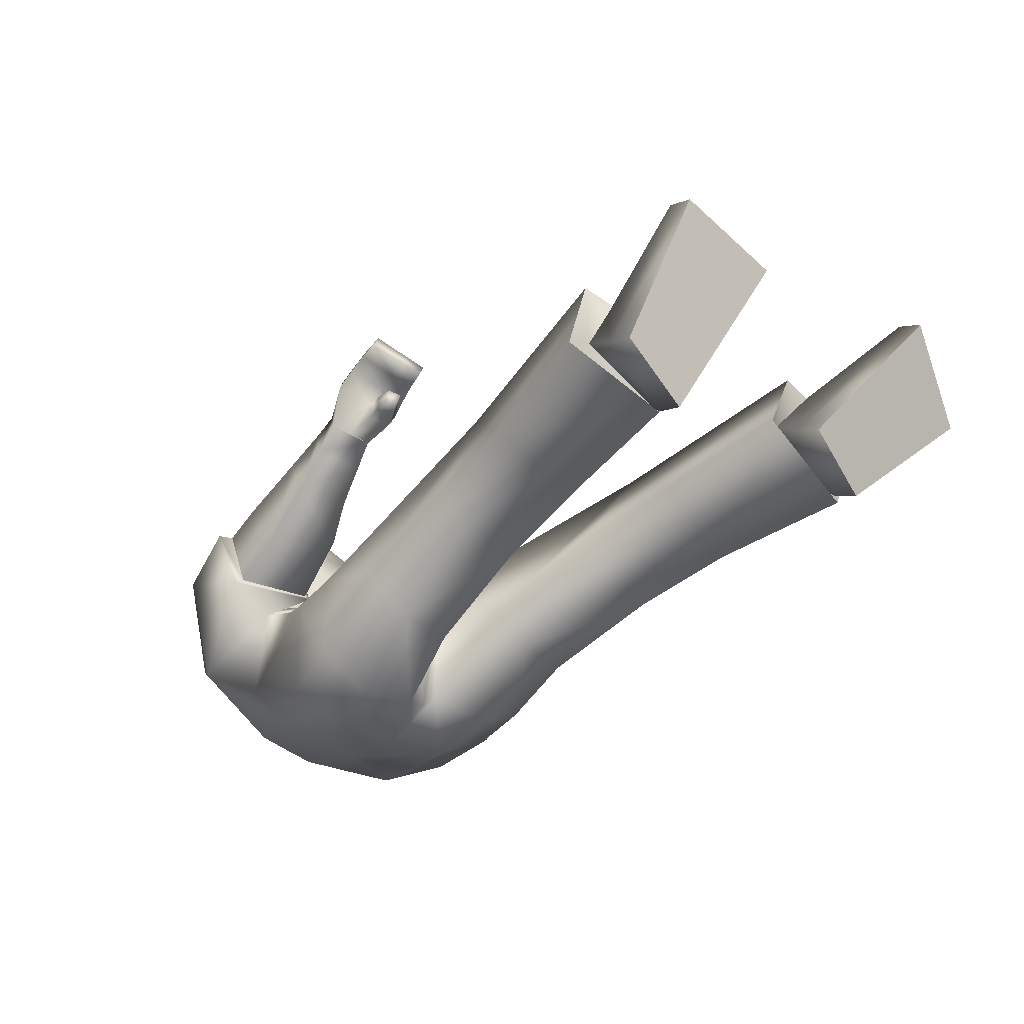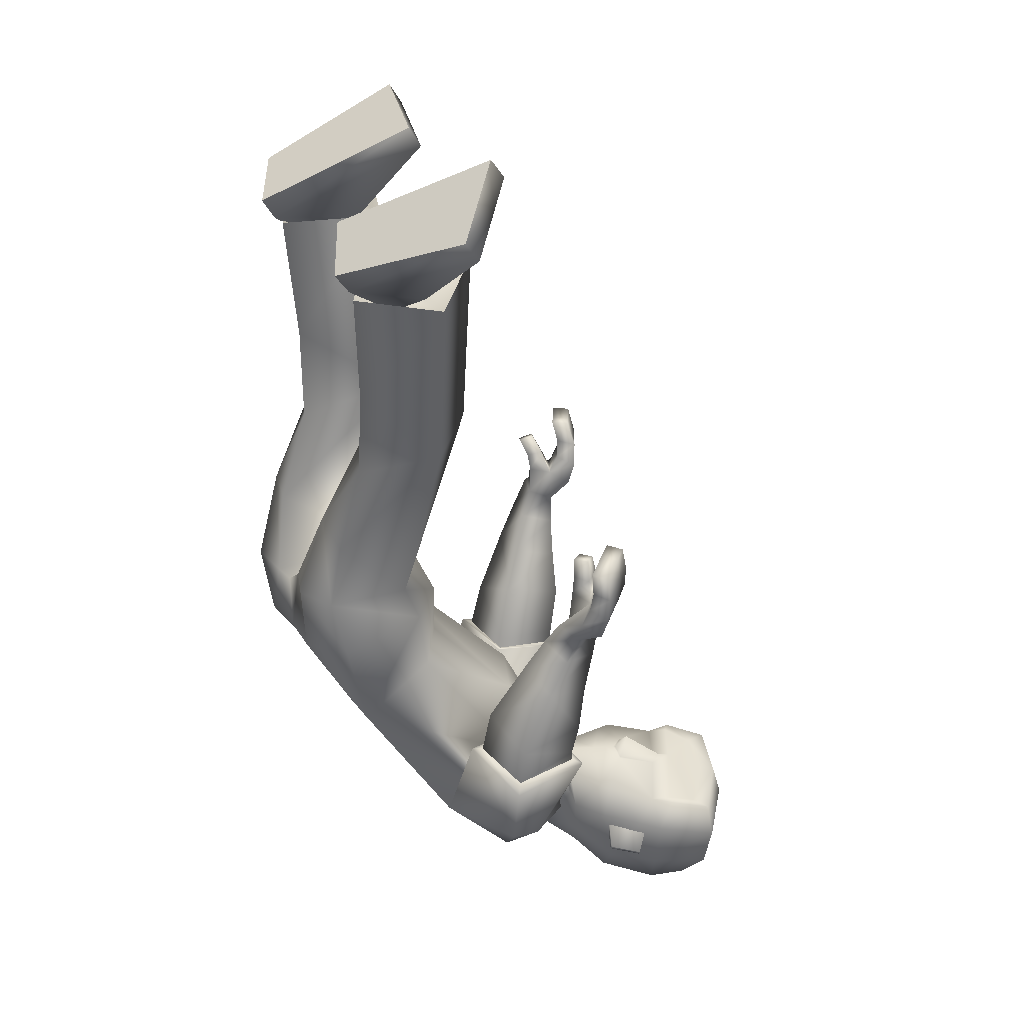
<metadata>
{"format":"obj","ext":"obj","renderer":"f3d","projection":"perspective","resolution":1024,"background":"white","views":[{"elev":-68.8,"azim":48.4,"up":"+Y"},{"elev":-59.9,"azim":74.5,"up":"+Z"}]}
</metadata>
<code>
o Zombie
v -0.2459 0.9767 0.1537
v 0.1528 0.426 0.1479
v -0.1393 1.043 0.1551
v 0.2031 0.5543 0.1949
v 0.05752 0.7085 0.1714
v -0.05831 0.9197 0.1538
v -0.06388 0.636 0.1368
v -0.1817 0.8358 0.1771
v 0.2411 0.6299 0.05422
v -0.2628 1.008 0.06363
v 0.1673 0.4515 -0.01592
v -0.1183 1.056 0.08195
v 0.1051 0.7421 0.09588
v 0.02885 0.9233 0.08327
v -0.06659 0.6302 0.02434
v -0.2102 0.8339 0.02386
v 0.05846 0.463 0.1292
v 0.1291 0.578 0.1948
v 0.1714 0.6473 0.1627
v 0.05653 0.4622 0.02604
v 1.016 0.5061 0.05314
v 1.024 0.4616 0.2218
v 0.8472 0.2867 0.1882
v 0.817 0.2944 0.06387
v 0.5664 0.5732 0.04957
v 0.5614 0.5522 0.1939
v 0.6124 0.389 0.1938
v 0.6198 0.3833 0.0486
v 0.8468 0.4337 0.09346
v 0.81 0.365 0.1911
v 0.8531 0.4098 0.1906
v 0.788 0.3725 0.09408
v 0.8523 0.4526 0.2325
v 0.8132 0.3091 0.05958
v 0.8693 0.4706 0.06745
v 0.8041 0.3139 0.2257
v 1.045 0.4781 0.04435
v 1.053 0.4336 0.213
v 0.8763 0.2587 0.1794
v 0.8461 0.2663 0.05509
v 0.4624 0.9355 0.3367
v 0.4755 0.9277 0.2459
v 0.4683 0.8998 0.2483
v 0.4554 0.9075 0.3373
v 0.0615 0.9625 0.2914
v 0.06861 0.8629 0.2466
v 0.133 0.9064 0.1575
v 0.1256 1.005 0.2034
v 0.4214 0.8716 0.273
v 0.3607 0.8864 0.2626
v 0.4271 0.871 0.2534
v 0.367 0.884 0.231
v -0.05483 1.331 0.05765
v -0.09476 1.085 0.02003
v -0.2394 1.144 0.06479
v -0.1307 1.111 0.04078
v -0.06198 1.164 0.06057
v -0.0476 1.28 0.06684
v -0.2718 1.216 0.09076
v -0.2147 1.089 0.05919
v -0.102 1.239 0.1002
v -0.178 1.128 0.07423
v -0.1267 1.114 0.06512
v -0.1242 1.181 0.08693
v -0.05998 1.25 0.06768
v -0.05444 1.25 -0.01347
v -0.0449 1.18 -0.00708
v -0.01127 0.8662 0.239
v 0.02106 1.02 0.1824
v -0.003316 0.97 0.2857
v 0.01514 0.9201 0.1271
v -0.0155 0.8487 0.2485
v 0.0189 1.038 0.1795
v -0.01734 0.9763 0.3041
v 0.01726 0.9173 0.1168
v 0.3442 0.9705 0.3244
v 0.3737 0.9211 0.2251
v 0.3521 0.9323 0.3289
v 0.3647 0.9616 0.2187
v 0.3034 0.8905 0.2994
v 0.3136 0.9413 0.2362
v 0.3175 0.8966 0.2341
v 0.2996 0.9351 0.3035
v 0.3106 0.8937 0.2677
v 0.413 0.8501 0.2505
v 0.4709 0.9304 0.2779
v 0.4638 0.9025 0.2794
v 0.3649 0.9237 0.2728
v 0.3571 0.965 0.2583
v 0.4069 0.8507 0.2712
v 0.3067 0.9387 0.2702
v 0.384 0.971 0.3288
v 0.424 0.9584 0.333
v 0.4055 0.9273 0.2327
v 0.4366 0.919 0.2405
v 0.4217 0.9288 0.3348
v 0.3878 0.9366 0.3321
v 0.4392 0.9529 0.2372
v 0.4018 0.9634 0.228
v 0.3984 0.9317 0.2747
v 0.4305 0.9216 0.277
v 0.3951 0.9664 0.2651
v 0.4339 0.9532 0.2717
v 0.2539 0.8833 0.2903
v 0.2524 0.9411 0.2995
v 0.2686 0.9536 0.226
v 0.2701 0.8964 0.2169
v 0.1849 0.8739 0.2726
v 0.1994 0.9774 0.2188
v 0.1811 0.946 0.297
v 0.2034 0.9011 0.1922
v 0.3908 0.872 0.24
v -0.1095 1.033 0.1811
v -0.1278 0.9869 0.2788
v 0.3834 0.8726 0.2659
v 0.4043 0.896 0.2406
v 0.395 0.8964 0.2738
v -0.08693 1.092 0.01897
v -0.1561 1.193 0.1317
v -0.1447 1.192 0.1352
v -0.1502 1.248 0.1376
v -0.1388 1.247 0.1411
v -0.1113 1.169 0.08931
v -0.1164 1.254 0.09469
v -0.1909 1.208 0.1162
v 0.4682 0.4271 0.03895
v 0.4672 0.4336 0.1823
v -0.1459 1.184 0.08004
v 0.2928 0.4511 0.1777
v 0.2974 0.4276 0.02458
v -0.1381 1.257 0.0878
v -0.09138 1.275 0.1125
v -0.1811 1.292 0.1277
v -0.1644 1.387 0.1177
v -0.2639 1.312 0.1072
v -0.04447 1.284 0.08003
v -0.08923 1.379 0.105
v -0.2434 1.369 0.09926
v -0.04615 1.357 0.07505
v -0.2116 0.998 -0.1861
v 0.2247 0.5512 -0.1872
v -0.1087 1.075 -0.1764
v 0.268 0.6745 -0.1485
v 0.1084 0.7562 -0.1232
v -0.02167 0.9657 -0.151
v -0.01551 0.673 -0.1608
v -0.1461 0.867 -0.2039
v 0.1688 0.474 -0.04065
v -0.1011 1.047 0.004953
v 0.2645 0.644 0.04697
v -0.2503 0.9976 -0.01947
v -0.204 0.8365 -0.02216
v -0.05886 0.6374 -0.02014
v 0.03827 0.9271 0.01812
v 0.1171 0.751 0.03166
v 0.2655 0.6741 0.01424
v -0.2397 1.018 -0.1006
v 0.1885 0.4857 -0.05033
v -0.09642 1.065 -0.07233
v 0.1267 0.7612 -0.0312
v 0.04768 0.9309 -0.04703
v -0.05121 0.6447 -0.06454
v -0.1971 0.8393 -0.06826
v 0.1378 0.6023 -0.1968
v 0.2078 0.7157 -0.1312
v 0.07784 0.5012 -0.0528
v 0.2019 0.6992 0.06228
v 0.2227 0.7369 -0.04697
v 0.09622 0.5311 -0.1339
v 1.099 0.6314 -0.2143
v 1.013 0.6162 -0.3656
v 0.8648 0.4386 -0.2679
v 0.9053 0.4251 -0.1471
v 0.6144 0.6904 -0.09385
v 0.594 0.6581 -0.2347
v 0.6636 0.5025 -0.2307
v 0.6881 0.5086 -0.08744
v 0.9278 0.5674 -0.1679
v 0.8391 0.5163 -0.2395
v 0.8799 0.5603 -0.2557
v 0.8722 0.5074 -0.1458
v 0.8878 0.5903 -0.3022
v 0.8867 0.4567 -0.1174
v 0.9211 0.6225 -0.1418
v 0.8582 0.4478 -0.2811
v 1.126 0.6022 -0.2264
v 1.04 0.587 -0.3777
v 0.8914 0.4094 -0.2801
v 0.9319 0.396 -0.1593
v 0.4767 0.9877 -0.3028
v 0.4927 1.013 -0.2156
v 0.4893 0.9848 -0.2081
v 0.4735 0.9605 -0.2936
v 0.08099 0.9503 -0.301
v 0.0897 0.8829 -0.2151
v 0.1298 0.9775 -0.1466
v 0.1182 1.043 -0.2337
v 0.4482 0.9622 -0.2091
v 0.3789 0.9547 -0.208
v 0.4506 0.9709 -0.1909
v 0.3841 0.9651 -0.1778
v -0.07951 1.336 -0.1003
v -0.05704 1.343 -0.02258
v -0.08226 1.076 -0.02839
v -0.2803 1.146 0.005627
v -0.1088 1.089 -0.06989
v -0.2594 1.148 -0.06368
v -0.1484 1.108 -0.07349
v -0.01438 1.184 -0.03505
v -0.0396 1.277 -0.0277
v -0.08907 1.171 -0.1128
v -0.07599 1.287 -0.1149
v -0.3164 1.228 0.01374
v -0.2975 1.222 -0.07387
v -0.2381 1.085 -0.000304
v -0.2339 1.086 -0.0642
v -0.1265 1.112 -0.01873
v -0.1384 1.247 -0.1329
v -0.2038 1.133 -0.09292
v -0.1527 1.12 -0.1009
v -0.0753 1.087 -0.02907
v -0.1561 1.188 -0.1177
v -0.08837 1.257 -0.114
v -0.04309 1.258 -0.02786
v -0.05837 1.251 -0.03862
v -0.05201 1.182 -0.05256
v -0.04648 1.172 -0.03048
v 0.007502 0.8904 -0.2084
v 0.04401 1.052 -0.2303
v 0.01507 0.9606 -0.2981
v 0.03886 0.9891 -0.135
v 0.002995 0.8718 -0.2098
v 0.04274 1.072 -0.2347
v 0.001385 0.962 -0.3175
v 0.04222 0.9951 -0.1247
v 0.3583 1.012 -0.2961
v 0.3884 1.002 -0.186
v 0.366 0.974 -0.2867
v 0.3805 1.041 -0.1944
v 0.3257 0.9453 -0.2381
v 0.3204 1.02 -0.2075
v 0.3272 0.9824 -0.1841
v 0.3192 0.9812 -0.2632
v 0.3265 0.9636 -0.2121
v 0.4434 0.9492 -0.1801
v 0.487 1.004 -0.2463
v 0.4838 0.9763 -0.238
v 0.3802 0.9868 -0.2312
v 0.3723 1.03 -0.2325
v 0.4408 0.9398 -0.1995
v 0.3196 1.001 -0.2359
v 0.3975 1.011 -0.3013
v 0.4374 1.003 -0.3034
v 0.422 1.004 -0.1963
v 0.4552 0.9978 -0.2035
v 0.4377 0.9731 -0.2946
v 0.4022 0.9773 -0.2922
v 0.4551 1.031 -0.2119
v 0.4174 1.04 -0.2047
v 0.4139 0.9931 -0.237
v 0.4482 0.9875 -0.2385
v 0.41 1.029 -0.2402
v 0.4489 1.019 -0.2445
v 0.2808 0.9307 -0.2309
v 0.2734 0.9736 -0.2703
v 0.2687 1.025 -0.2138
v 0.276 0.9823 -0.1747
v 0.2119 0.9135 -0.2231
v 0.197 1.03 -0.225
v 0.2033 0.9638 -0.2806
v 0.2058 0.9786 -0.1647
v 0.4134 0.9594 -0.1804
v -0.07613 1.058 -0.2134
v -0.1087 0.9832 -0.2968
v 0.4095 0.9487 -0.2045
v 0.4207 0.987 -0.1898
v 0.4162 0.9725 -0.2206
v -0.101 1.095 -0.07083
v -0.2001 1.203 -0.1496
v -0.1903 1.202 -0.1565
v -0.1956 1.259 -0.153
v -0.1859 1.258 -0.16
v -0.1448 1.176 -0.1247
v -0.1503 1.262 -0.1222
v -0.2283 1.216 -0.1233
v 0.5302 0.5386 -0.06141
v 0.5115 0.5343 -0.2036
v -0.1747 1.19 -0.1043
v 0.3379 0.5404 -0.1785
v 0.349 0.5166 -0.0318
v -0.1688 1.264 -0.1089
v -0.1316 1.285 -0.1452
v -0.2216 1.301 -0.1312
v -0.2015 1.396 -0.1199
v -0.1804 1.414 -0.000689
v -0.2939 1.319 -0.08502
v -0.3133 1.321 0.01666
v -0.07699 1.291 -0.1281
v -0.1262 1.388 -0.1314
v -0.2713 1.375 -0.07968
v -0.2723 1.393 0.0129
v -0.1052 1.406 -0.01274
v -0.05158 1.375 -0.02226
v -0.07625 1.365 -0.1176
v 0.04204 1.017 0.1868
v 0.03432 0.9182 0.1316
v 0.06061 1.046 -0.2338
v 0.05552 0.9839 -0.139
v -0.04784 1.168 -0.03042
v -0.05389 1.182 -0.05562
v -0.04568 1.18 -0.004011
v -0.2002 1.018 0.1673
v -0.09225 1.01 0.1482
v -0.1315 1.019 0.2327
v -0.09345 0.9999 0.1597
v -0.1682 1.039 -0.1913
v -0.05835 1.051 -0.1563
v -0.1122 1.03 -0.2607
v -0.05071 1.037 -0.178
v -0.003316 0.97 0.2857
v -0.01127 0.8662 0.239
v 0.01514 0.9201 0.1271
v 0.02106 1.02 0.1824
v 0.01507 0.9606 -0.2981
v 0.007502 0.8904 -0.2084
v 0.03886 0.9891 -0.135
v 0.04401 1.052 -0.2303
v 0.8531 0.4098 0.1906
v 0.81 0.365 0.1911
v 0.788 0.3725 0.09408
v 0.8468 0.4337 0.09346
v 0.8693 0.4706 0.06745
v 0.8523 0.4526 0.2325
v 0.8041 0.3139 0.2257
v 0.8132 0.3091 0.05958
v 0.8799 0.5603 -0.2557
v 0.8391 0.5163 -0.2395
v 0.8722 0.5074 -0.1458
v 0.9278 0.5674 -0.1679
v 0.9211 0.6225 -0.1418
v 0.8878 0.5903 -0.3022
v 0.8582 0.4478 -0.2811
v 0.8867 0.4567 -0.1174
v 1.045 0.4781 0.04435
v 1.053 0.4336 0.213
v 0.8763 0.2587 0.1794
v 0.8461 0.2663 0.05509
v 1.126 0.6022 -0.2264
v 1.04 0.587 -0.3777
v 0.8914 0.4094 -0.2801
v 0.9319 0.396 -0.1593
v -0.0712 1.113 -0.02875
v -0.05599 1.157 -0.02951
v -0.06822 1.146 0.05017
v -0.09204 1.152 -0.1023
v -0.05244 1.154 -0.03019
v -0.06008 1.132 -0.02982
v -0.09777 1.15 -0.1014
v -0.07395 1.145 0.05102
v -0.08362 1.151 -0.02545
v 0.1503 0.4121 0.05703
v 0.1979 0.4955 -0.1273
v 0.2943 0.4071 0.09992
v 0.3467 0.4996 -0.102
f 146 144 165
f 15 7 8
f 20 17 7
f 331 328 22
f 16 8 1
f 14 13 155
f 13 19 167
f 14 154 149
f 7 5 6
f 12 312 3
f 313 14 12
f 5 18 19
f 5 13 14
f 151 152 16
f 148 150 9
f 166 20 15
f 152 153 15
f 166 148 11
f 4 9 19
f 9 150 167
f 11 361 20
f 2 4 18
f 24 21 37
f 330 24 23
f 331 21 24
f 328 329 23
f 2 129 4
f 130 9 25
f 11 130 363
f 4 26 25
f 33 334 30
f 332 29 32
f 34 32 30
f 332 33 31
f 26 333 35
f 27 28 335
f 28 25 35
f 27 36 333
f 346 347 344
f 23 39 38
f 23 24 40
f 21 22 38
f 86 87 43
f 95 98 42
f 103 86 42
f 101 87 44
f 308 231 325
f 306 46 321
f 323 305 306
f 321 46 45
f 104 107 82
f 105 83 81
f 107 106 81
f 104 80 83
f 210 203 53
f 61 132 133
f 60 62 55
f 215 60 55
f 217 204 54
f 149 217 56
f 10 60 215
f 12 56 60
f 55 62 125
f 205 55 59
f 204 221 118
f 67 209 224
f 57 65 61
f 131 128 119
f 54 118 63
f 62 63 123
f 56 54 63
f 56 63 62
f 53 139 136
f 224 210 66
f 65 136 132
f 66 311 67
f 66 210 58
f 227 209 67
f 74 72 68
f 73 69 322
f 73 74 70
f 72 75 322
f 6 75 72
f 314 74 73
f 315 73 75
f 114 8 72
f 80 84 88
f 81 91 89
f 82 52 50
f 84 50 88
f 81 79 77
f 78 76 83
f 78 97 92
f 83 76 89
f 112 85 90
f 95 43 87
f 103 93 41
f 44 87 86
f 49 90 85
f 77 52 82
f 116 117 49
f 115 90 49
f 112 116 51
f 89 76 92
f 102 92 93
f 77 94 100
f 94 95 101
f 96 44 41
f 97 96 93
f 88 100 97
f 100 101 96
f 89 102 99
f 102 103 98
f 77 79 99
f 94 99 98
f 108 104 105
f 111 109 106
f 110 105 106
f 108 111 107
f 47 111 108
f 48 45 110
f 47 48 109
f 46 108 110
f 8 114 1
f 313 315 6
f 3 312 314
f 52 77 116
f 50 115 117
f 77 88 117
f 52 112 115
f 62 60 56
f 118 221 357
f 354 123 63
f 119 120 122
f 131 121 122
f 128 64 120
f 124 122 120
f 123 61 125
f 364 287 286
f 129 127 26
f 130 11 9
f 287 364 289
f 127 27 26
f 25 28 126
f 53 203 303
f 295 134 137
f 138 134 295
f 133 132 137
f 132 136 139
f 59 135 297
f 59 125 133
f 133 134 138
f 297 135 138
f 302 137 139
f 58 136 65
f 162 163 147
f 169 162 146
f 171 336 339
f 163 157 140
f 155 160 161
f 167 168 160
f 161 159 149
f 146 147 145
f 316 157 159
f 159 317 142
f 168 165 144
f 144 145 161
f 163 152 151
f 148 158 156
f 166 153 162
f 162 153 152
f 158 148 166
f 143 165 168
f 156 168 167
f 158 169 362
f 141 164 165
f 186 170 173
f 338 337 172
f 339 338 173
f 172 337 336
f 141 143 289
f 174 156 290
f 158 364 290
f 143 156 174
f 179 342 182
f 340 183 181
f 183 342 179
f 180 182 340
f 175 174 184
f 343 177 176
f 184 174 177
f 176 175 341
f 348 351 350
f 172 171 187
f 189 173 172
f 187 171 170
f 192 247 246
f 191 258 255
f 263 258 191
f 261 256 193
f 307 194 324
f 327 231 308
f 325 324 194
f 242 267 264
f 265 266 241
f 241 266 267
f 264 265 243
f 210 212 202
f 218 285 293
f 216 207 219
f 207 216 215
f 217 208 206
f 149 159 208
f 157 151 215
f 159 157 216
f 285 219 207
f 214 207 205
f 204 206 278
f 224 209 226
f 211 283 218
f 279 288 291
f 206 220 278
f 283 220 219
f 208 220 206
f 208 219 220
f 202 212 298
f 224 225 210
f 223 218 292
f 225 226 310
f 212 210 225
f 227 226 209
f 228 232 234
f 233 235 326
f 230 234 233
f 326 235 232
f 235 145 147
f 233 318 273
f 235 319 145
f 232 147 274
f 248 244 240
f 249 251 241
f 242 244 199
f 244 248 199
f 237 239 241
f 238 240 243
f 252 257 238
f 243 251 249
f 272 275 250
f 255 261 247
f 190 253 263
f 193 190 246
f 198 200 245
f 237 242 201
f 198 277 276
f 275 277 198
f 200 276 272
f 252 236 249
f 253 252 262
f 237 248 260
f 254 260 261
f 190 193 256
f 253 256 257
f 248 238 257
f 260 257 256
f 249 239 259
f 262 259 258
f 259 239 237
f 258 259 254
f 268 270 265
f 266 269 271
f 270 269 266
f 267 271 268
f 196 195 268
f 270 194 197
f 269 197 196
f 195 194 270
f 147 140 274
f 317 145 319
f 318 316 142
f 276 237 201
f 199 248 277
f 277 248 237
f 201 199 275
f 219 208 216
f 357 221 278
f 220 355 278
f 282 280 279
f 291 284 282
f 280 222 288
f 284 222 280
f 283 285 218
f 127 126 28
f 289 143 175
f 290 156 158
f 287 176 177
f 287 175 176
f 174 286 177
f 303 203 202
f 299 294 295
f 300 301 295
f 299 292 293
f 304 298 292
f 214 213 297
f 293 285 214
f 293 296 300
f 300 296 297
f 304 299 302
f 212 223 298
f 306 305 48
f 305 45 48
f 306 47 46
f 308 196 197
f 307 197 194
f 308 195 196
f 310 211 223
f 309 310 226
f 309 227 67
f 311 66 65
f 305 323 320
f 72 8 6
f 1 114 314
f 313 3 113
f 140 316 318
f 273 142 317
f 354 311 57
f 356 310 309
f 357 356 354
f 355 356 357
f 358 353 360
f 352 360 359
f 360 352 358
f 360 353 359
f 364 362 141
f 363 129 2
f 169 164 362
f 164 141 362
f 361 2 17
f 17 20 361
f 364 286 290
f 130 126 363
f 126 127 363
f 129 363 127
f 363 361 11
f 364 158 362
f 7 17 18
f 146 165 164
f 15 8 16
f 20 7 15
f 331 22 21
f 16 1 10
f 14 155 154
f 13 167 155
f 14 149 12
f 7 6 8
f 312 10 1
f 10 312 12
f 14 313 6
f 313 12 3
f 5 19 13
f 5 14 6
f 151 16 10
f 148 9 11
f 166 15 153
f 152 15 16
f 166 11 20
f 4 19 18
f 9 167 19
f 2 18 17
f 24 37 40
f 330 23 329
f 331 24 330
f 328 23 22
f 130 25 126
f 4 25 9
f 33 30 31
f 332 32 34
f 34 30 334
f 332 31 29
f 26 35 25
f 27 335 36
f 28 35 335
f 27 333 26
f 346 344 345
f 23 38 22
f 23 40 39
f 21 38 37
f 86 43 42
f 95 42 43
f 103 42 98
f 101 44 96
f 308 325 195
f 306 321 71
f 323 306 71
f 321 45 320
f 104 82 80
f 105 81 106
f 107 81 82
f 104 83 105
f 210 53 58
f 61 133 125
f 215 55 205
f 217 54 56
f 149 56 12
f 10 215 151
f 12 60 10
f 55 125 59
f 205 59 213
f 204 118 54
f 67 224 66
f 57 61 123
f 131 119 121
f 62 123 125
f 53 136 58
f 65 132 61
f 66 58 65
f 74 68 70
f 73 322 75
f 73 70 69
f 72 322 68
f 74 314 114
f 314 73 113
f 73 315 113
f 315 75 6
f 114 72 74
f 80 88 78
f 81 89 79
f 82 50 84
f 81 77 82
f 78 83 80
f 78 92 76
f 83 89 91
f 112 90 115
f 95 87 101
f 103 41 86
f 44 86 41
f 49 85 51
f 116 49 51
f 115 49 117
f 112 51 85
f 89 92 102
f 102 93 103
f 77 100 88
f 94 101 100
f 96 41 93
f 97 93 92
f 88 97 78
f 100 96 97
f 89 99 79
f 102 98 99
f 77 99 94
f 94 98 95
f 108 105 110
f 111 106 107
f 110 106 109
f 108 107 104
f 47 108 46
f 48 110 109
f 47 109 111
f 46 110 45
f 3 314 113
f 52 116 112
f 50 117 88
f 77 117 116
f 52 115 50
f 118 357 354
f 123 354 57
f 354 63 118
f 119 122 121
f 131 122 124
f 128 120 119
f 124 120 64
f 129 26 4
f 53 303 139
f 295 137 302
f 138 295 301
f 133 137 134
f 132 139 137
f 59 297 213
f 59 133 135
f 133 138 135
f 297 138 301
f 302 139 303
f 162 147 146
f 169 146 164
f 171 339 170
f 163 140 147
f 155 161 154
f 167 160 155
f 161 149 154
f 146 145 144
f 157 316 140
f 316 159 142
f 317 161 145
f 161 317 159
f 168 144 160
f 144 161 160
f 163 151 157
f 148 156 150
f 166 162 169
f 162 152 163
f 158 166 169
f 143 168 156
f 156 167 150
f 141 165 143
f 186 173 189
f 338 172 173
f 339 173 170
f 172 336 171
f 174 290 286
f 143 174 175
f 179 182 180
f 340 181 178
f 183 179 181
f 180 340 178
f 175 184 341
f 343 176 185
f 184 177 343
f 176 341 185
f 348 350 349
f 172 187 188
f 189 172 188
f 187 170 186
f 192 246 191
f 191 255 192
f 263 191 246
f 261 193 247
f 307 324 327
f 327 308 307
f 325 194 195
f 242 264 240
f 265 241 243
f 241 267 242
f 264 243 240
f 210 202 203
f 218 293 292
f 207 215 205
f 217 206 204
f 149 208 217
f 157 215 216
f 159 216 208
f 285 207 214
f 214 205 213
f 204 278 221
f 224 226 225
f 211 218 223
f 279 291 281
f 283 219 285
f 202 298 304
f 223 292 298
f 212 225 223
f 228 234 230
f 233 326 229
f 230 233 229
f 326 232 228
f 235 147 232
f 318 234 274
f 234 318 233
f 319 233 273
f 233 319 235
f 232 274 234
f 248 240 238
f 249 241 239
f 242 199 201
f 237 241 242
f 238 243 236
f 252 238 236
f 243 249 236
f 272 250 245
f 255 247 192
f 190 263 246
f 193 246 247
f 198 245 250
f 198 276 200
f 275 198 250
f 200 272 245
f 252 249 262
f 253 262 263
f 237 260 254
f 254 261 255
f 190 256 253
f 253 257 252
f 248 257 260
f 260 256 261
f 249 259 262
f 262 258 263
f 259 237 254
f 258 254 255
f 268 265 264
f 266 271 267
f 270 266 265
f 267 268 264
f 196 268 271
f 270 197 269
f 269 196 271
f 195 270 268
f 318 142 273
f 276 201 272
f 199 277 275
f 277 237 276
f 201 275 272
f 357 278 355
f 355 283 211
f 283 355 220
f 282 279 281
f 291 282 281
f 280 288 279
f 284 280 282
f 127 28 27
f 289 175 287
f 287 177 286
f 303 202 304
f 299 295 302
f 300 295 294
f 299 293 294
f 304 292 299
f 214 297 296
f 293 214 296
f 293 300 294
f 300 297 301
f 304 302 303
f 306 48 47
f 308 197 307
f 310 223 225
f 309 226 227
f 309 67 311
f 311 65 57
f 305 320 45
f 1 314 312
f 313 113 315
f 140 318 274
f 273 317 319
f 309 311 356
f 356 311 354
f 211 310 355
f 355 310 356
f 364 141 289
f 363 2 361
f 7 18 5

</code>
